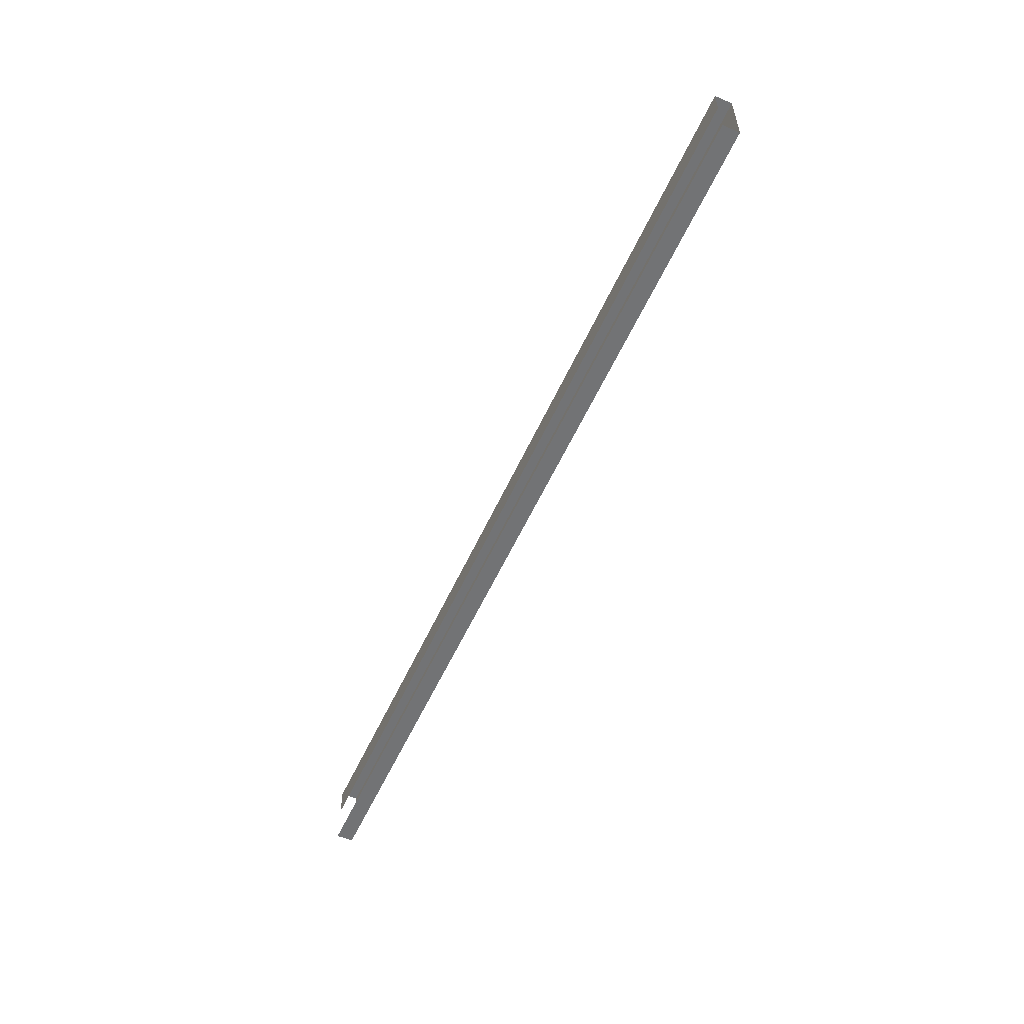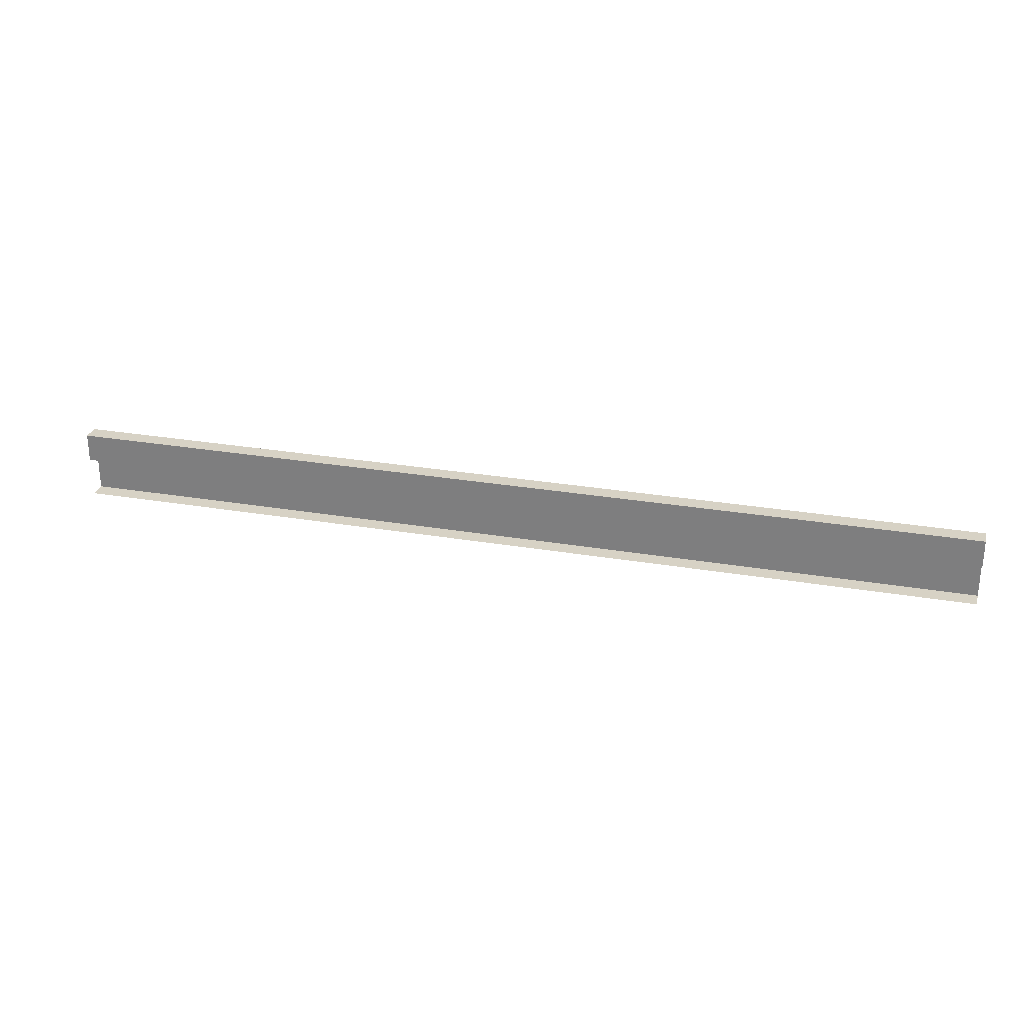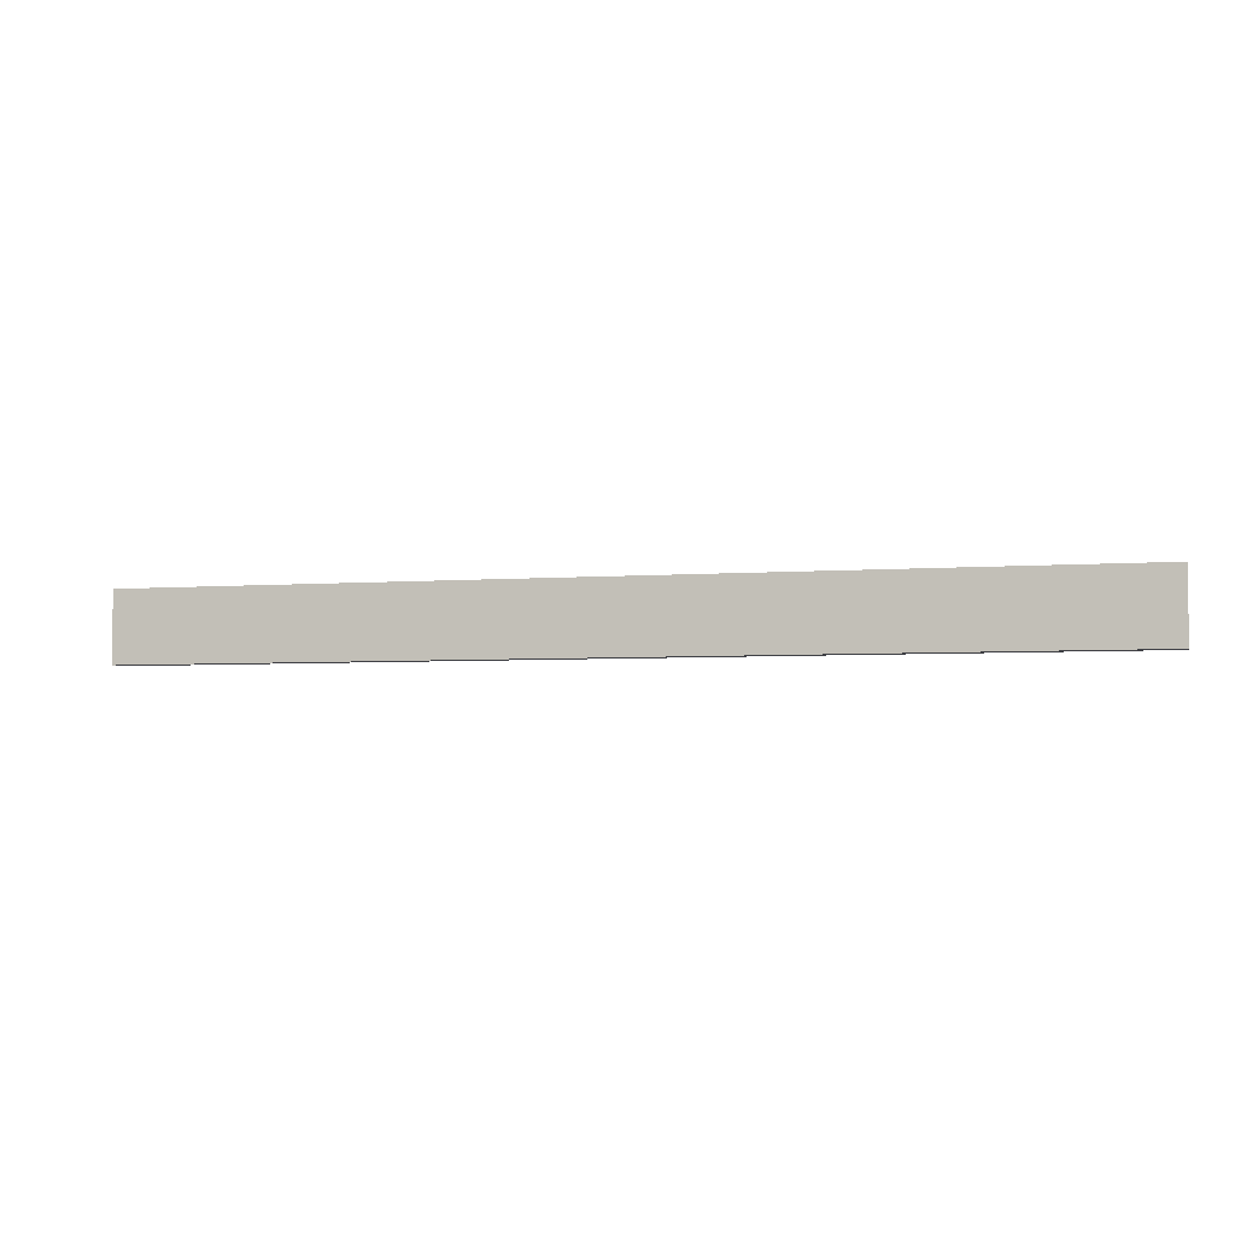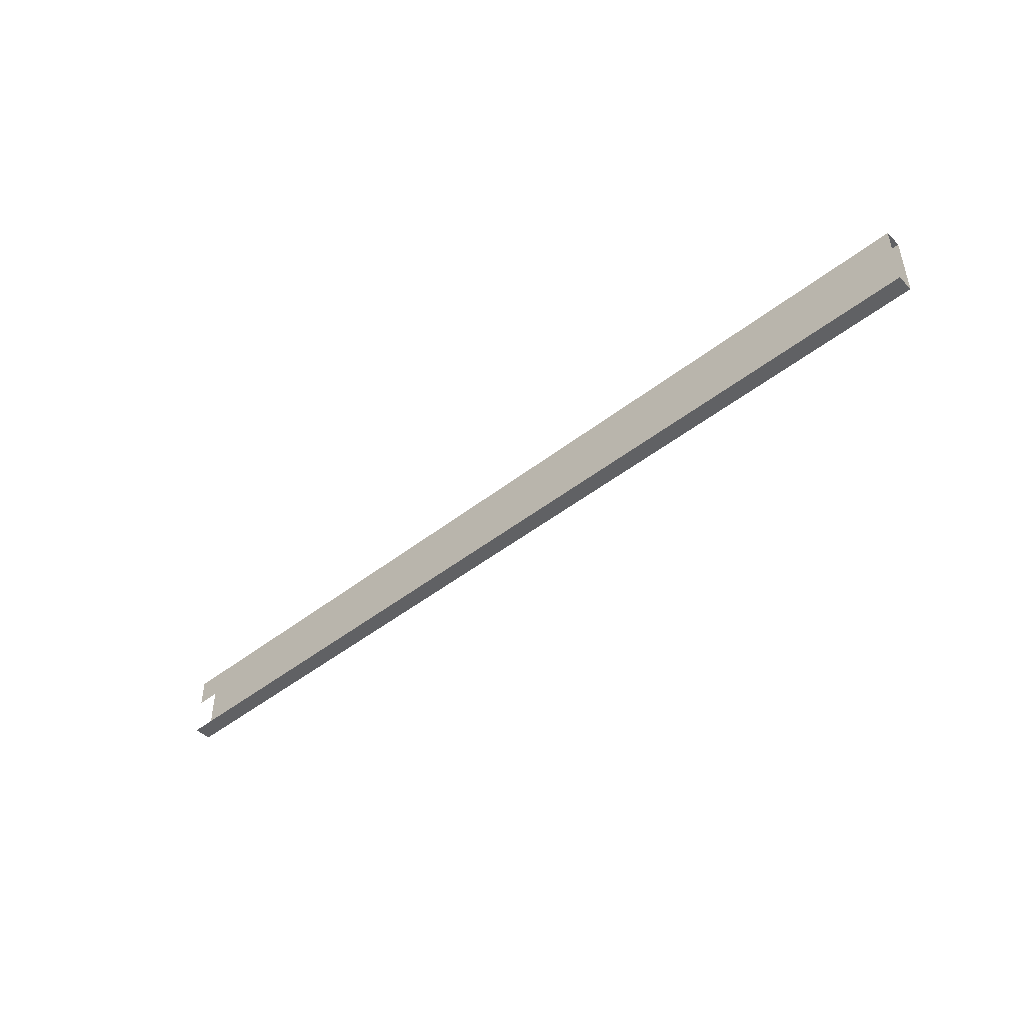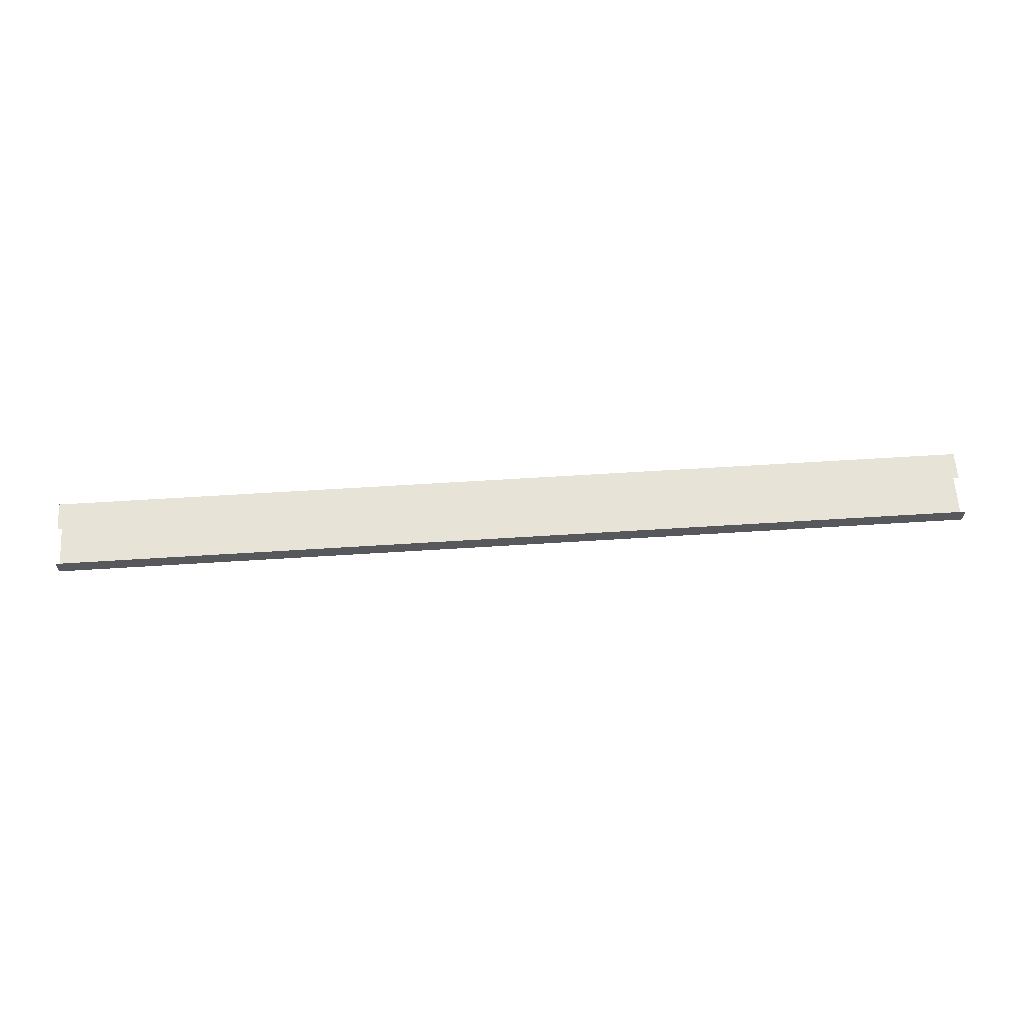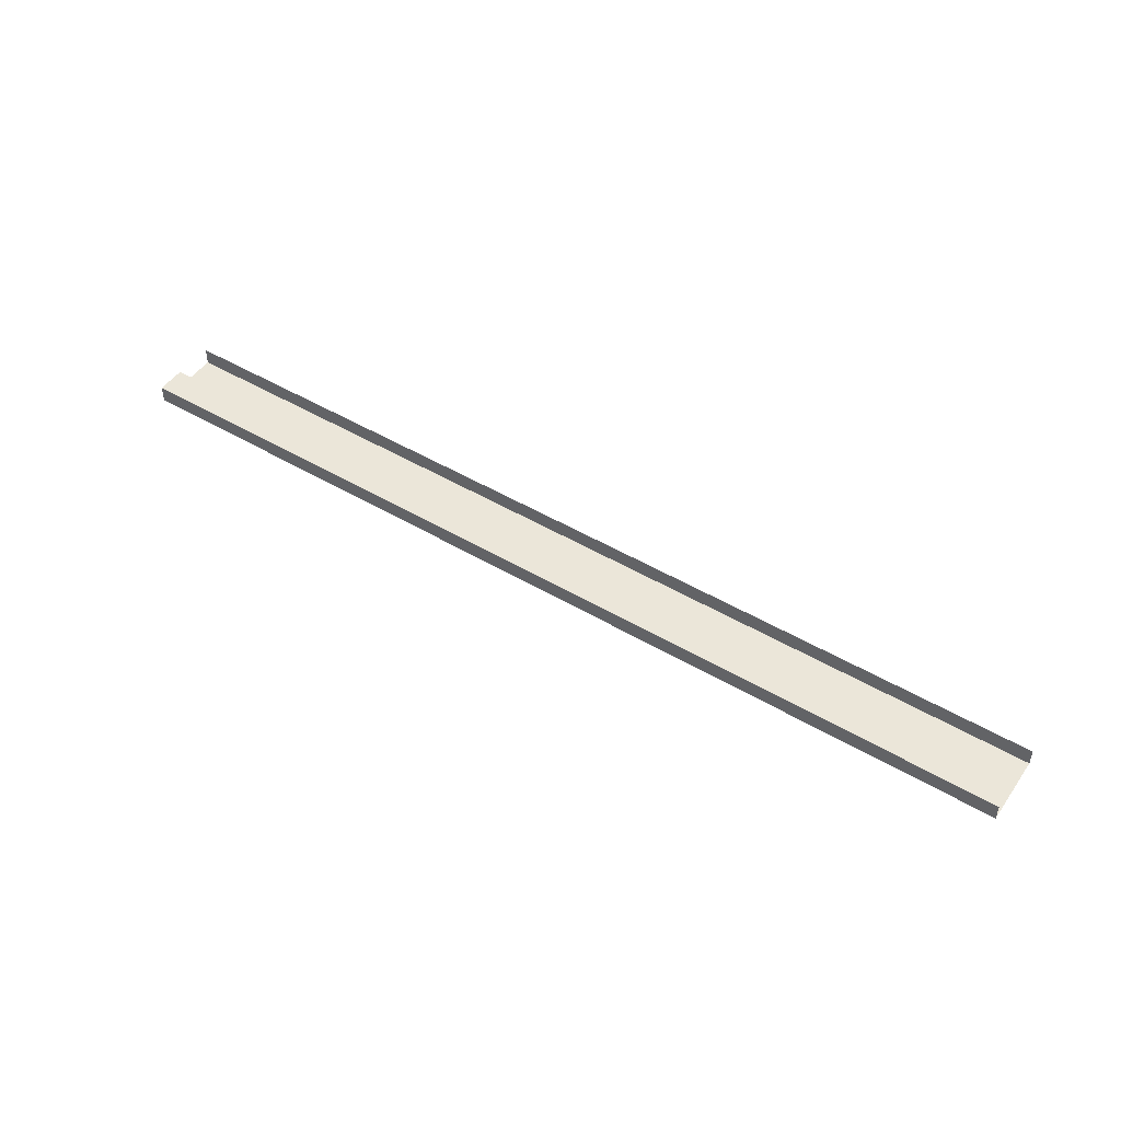
<metadata>
{"format":"obj","ext":"obj","renderer":"f3d","projection":"perspective","resolution":1024,"background":"white","views":[{"elev":-55.8,"azim":65.9,"up":"+Y"},{"elev":27.4,"azim":14.8,"up":"+Y"},{"elev":-4.4,"azim":-165.2,"up":"+Y"},{"elev":-46.8,"azim":41.7,"up":"+Y"},{"elev":61.8,"azim":-3.7,"up":"+Z"},{"elev":48.3,"azim":-146.5,"up":"+Z"}]}
</metadata>
<code>
o R2_1_1/R2_1/mesh16/mesh16-geometry#mesh16-geometry
v -0.6631 0.6255 -0.4148
v 0.6911 0.5258 -0.4148
v -0.6631 0.5258 -0.4148
v 0.6911 0.6255 -0.4148
v -0.6631 0.5258 -0.3898
v 0.6911 0.6255 -0.3898
v 0.6911 0.5258 -0.3898
v -0.6631 0.6255 -0.3898
v -0.6631 0.5839 -0.3898
v 0.6911 0.5839 -0.3898
f 1 2 3
f 2 1 4
f 2 5 3
f 1 6 4
f 5 2 7
f 6 1 8
f 9 6 8
f 6 9 10
f 3 2 1
f 4 1 2
f 3 5 2
f 4 6 1
f 7 2 5
f 8 1 6
f 8 6 9
f 10 9 6

</code>
